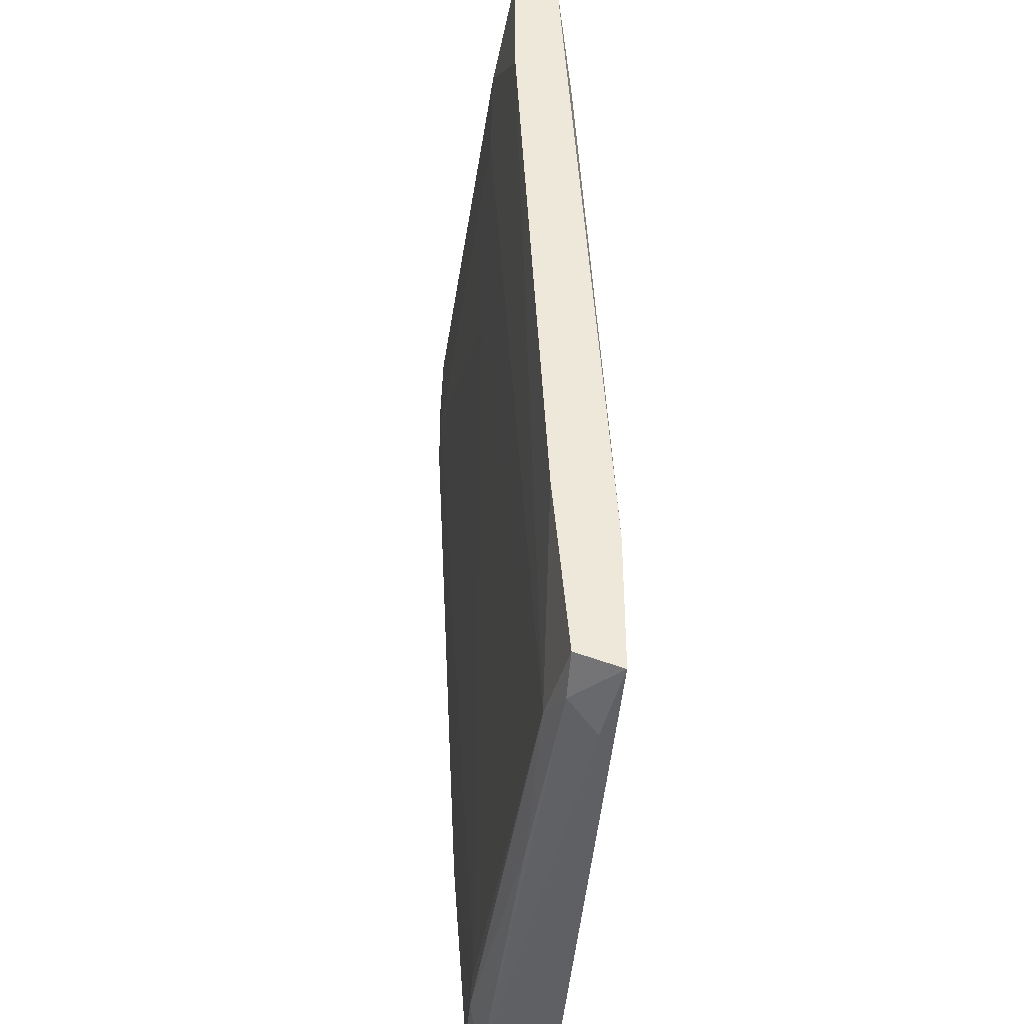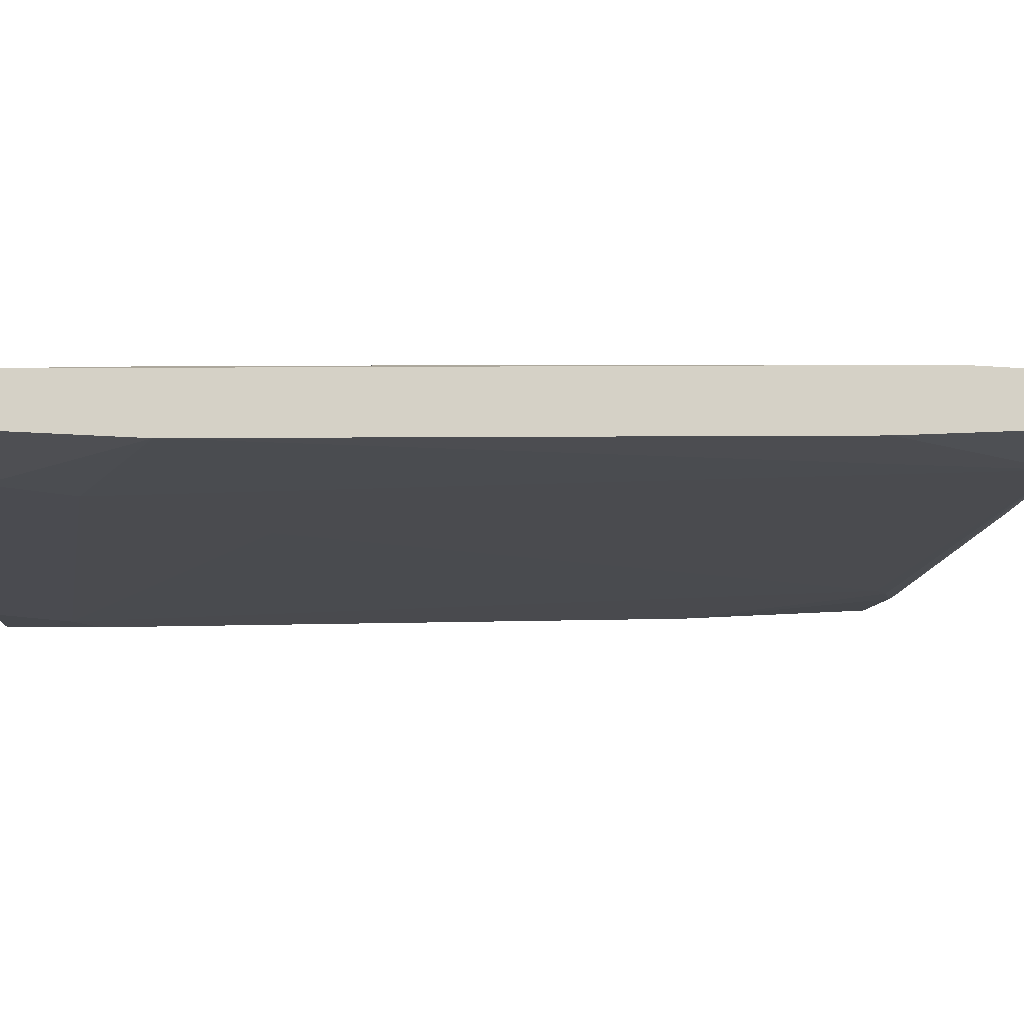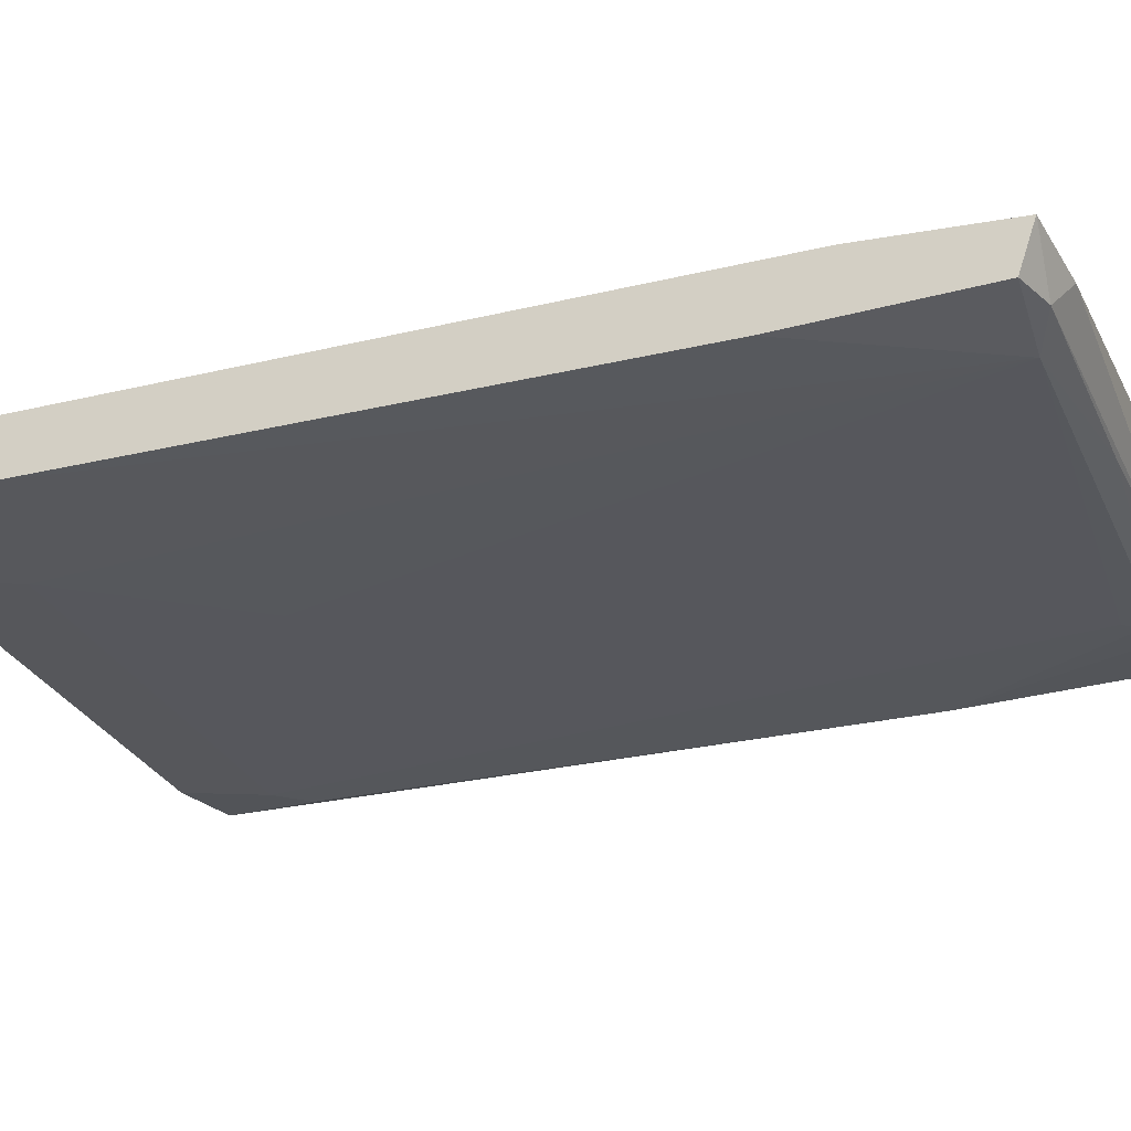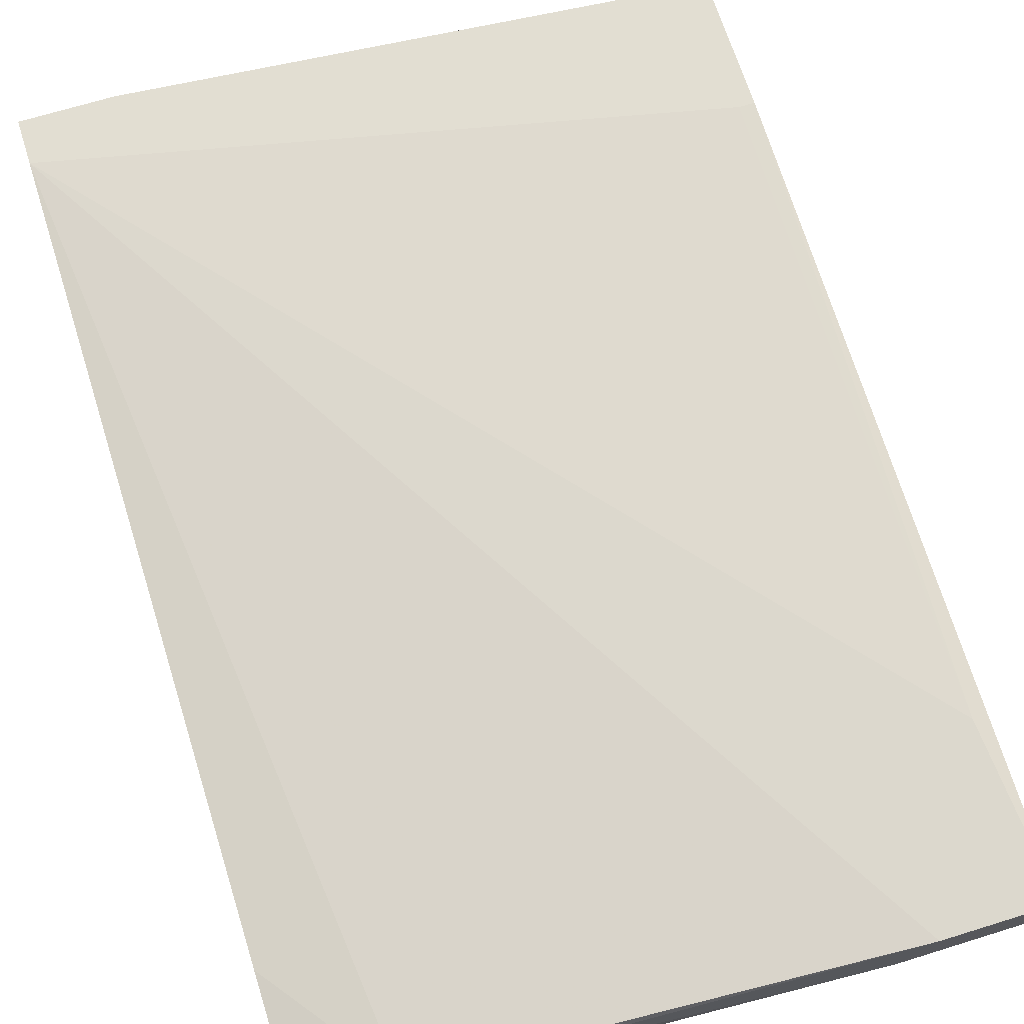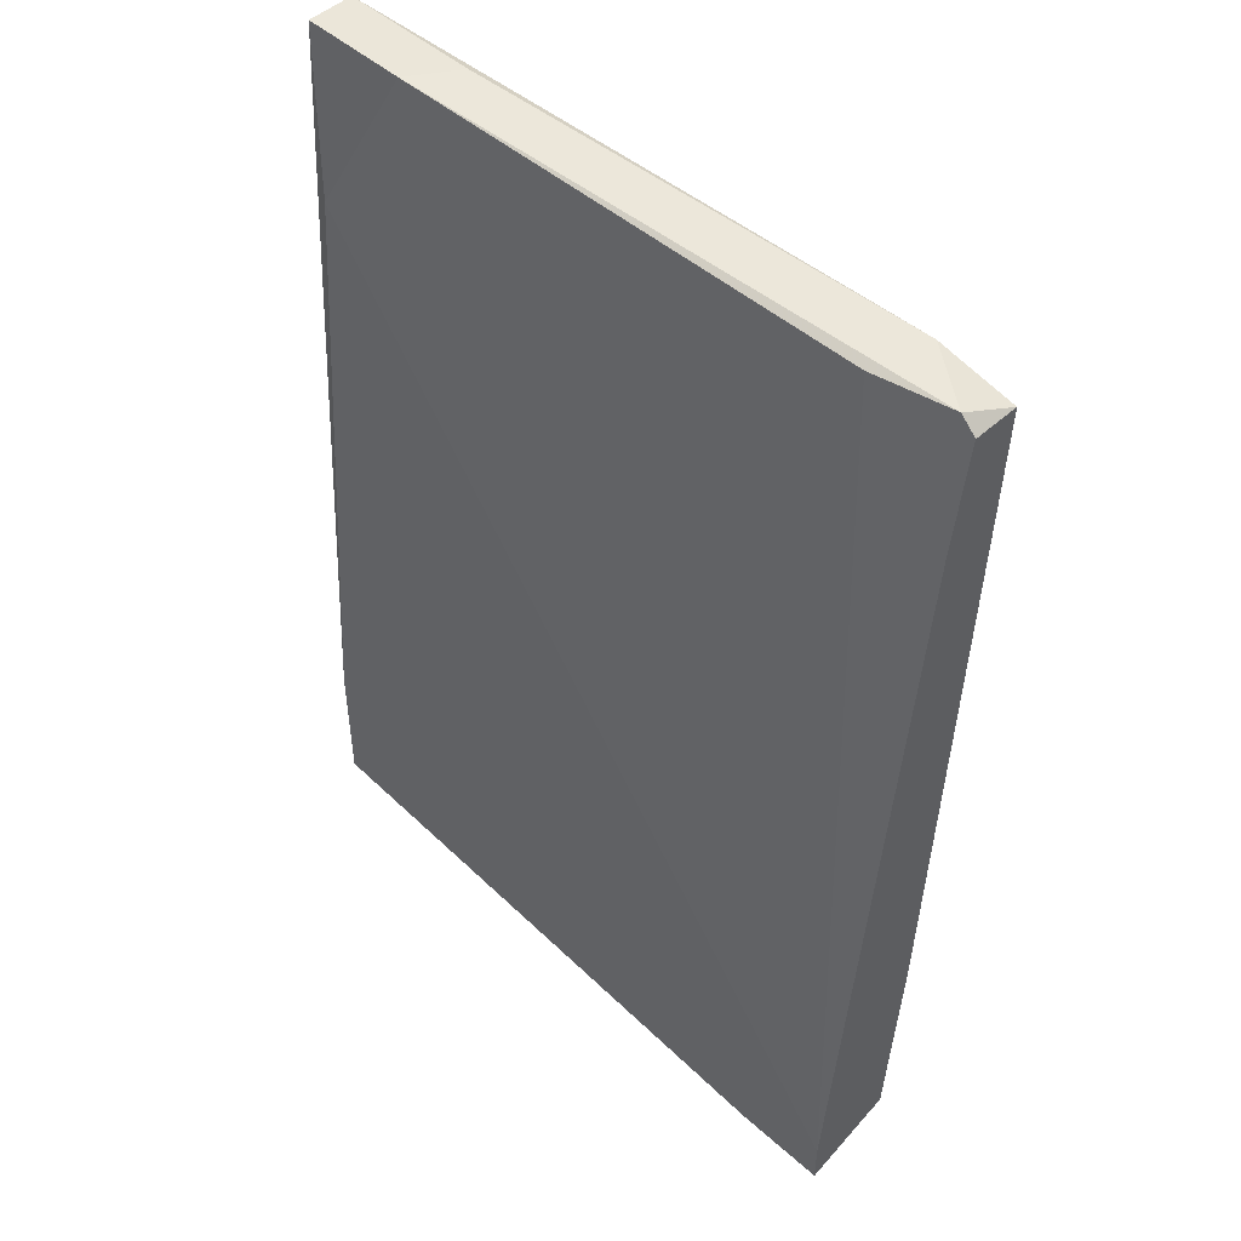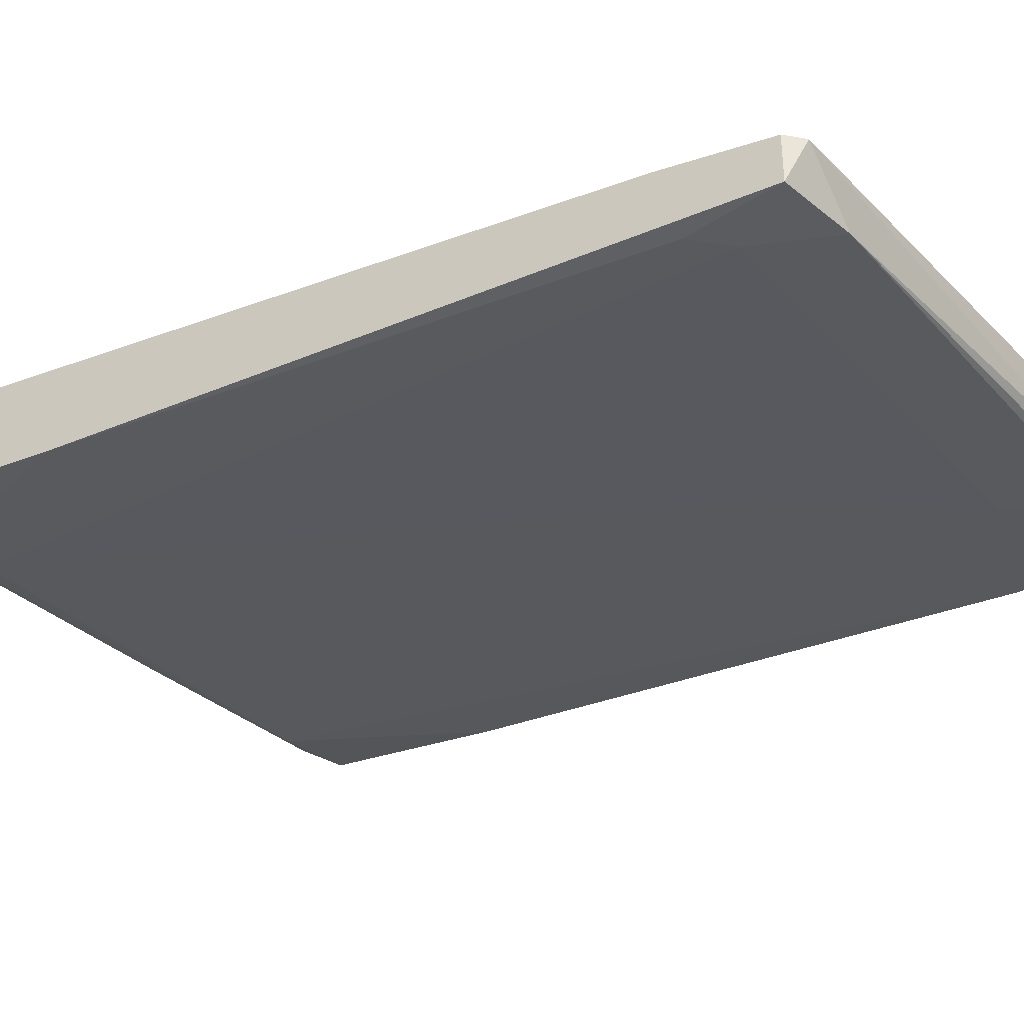
<metadata>
{"format":"obj","ext":"obj","renderer":"f3d","projection":"perspective","resolution":1024,"background":"white","views":[{"elev":-39.7,"azim":85.4,"up":"+Z"},{"elev":-11.3,"azim":77.8,"up":"+Y"},{"elev":-23.1,"azim":107.3,"up":"+Y"},{"elev":67.8,"azim":-17.3,"up":"+Y"},{"elev":48.5,"azim":-135.2,"up":"+Z"},{"elev":-35.1,"azim":-58.0,"up":"+Y"}]}
</metadata>
<code>
v 0.009654 -0.02378 -0.02654
v 0.009654 -0.02662 0.01513
v 0.02008 -0.02283 0.03124
v -0.007395 -0.02567 -0.0256
v 0.02671 -0.02378 -0.01328
v 0.02671 -0.02283 -0.02465
v 0.02671 -0.02283 0.03124
v 0.02671 -0.01999 -0.01707
v 0.02671 -0.01999 -0.0256
v 0.02671 -0.02567 0.03124
v 0.02671 -0.02567 0.02271
v 0.02387 -0.02283 -0.0256
v -0.00645 -0.02567 -0.02465
v -0.009294 -0.02851 0.02934
v -0.009294 -0.02567 -0.02654
v 0.02197 -0.02094 -0.02654
v -0.008344 -0.02472 0.02934
v -0.008344 -0.01999 -0.02844
v 0.01913 -0.02662 0.03029
v 0.02576 -0.02188 0.02082
v 0.02576 -0.01999 -0.01707
v -0.01119 -0.02851 0.0246
v -0.01403 -0.02472 0.02177
v -0.01403 -0.02851 0.0284
v -0.01403 -0.01999 -0.02844
v -0.01403 -0.01999 -0.0256
v -0.01403 -0.02567 -0.02654
v -0.01403 -0.02567 0.0284
v -0.01403 -0.02662 -0.01423
v 0.01724 -0.02662 0.02556
v -0.01308 -0.02472 -0.02844
v -0.01308 -0.02851 0.02271
v -0.01308 -0.02567 0.02934
v 0.02102 -0.02378 -0.02465
v 0.01818 -0.02567 0.03124
f 31 16 12
f 9 7 11
f 26 27 28
f 9 26 21
f 3 26 17
f 7 3 10
f 11 7 10
f 26 9 25
f 27 26 25
f 9 11 6
f 3 7 20
f 26 3 20
f 21 26 20
f 34 11 30
f 27 25 31
f 28 27 24
f 32 14 24
f 4 32 29
f 24 27 29
f 32 24 29
f 26 28 23
f 17 26 23
f 28 17 23
f 10 14 19
f 11 10 19
f 30 11 19
f 11 34 5
f 6 11 5
f 34 6 5
f 25 9 18
f 31 25 18
f 9 16 18
f 16 31 18
f 14 32 22
f 32 4 22
f 19 14 22
f 30 19 22
f 3 17 33
f 17 28 33
f 24 14 33
f 28 24 33
f 10 3 35
f 14 10 35
f 3 33 35
f 33 14 35
f 34 30 2
f 30 22 2
f 1 34 15
f 34 4 15
f 31 1 15
f 27 31 15
f 29 27 15
f 4 29 15
f 7 9 8
f 9 21 8
f 20 7 8
f 21 20 8
f 4 34 13
f 22 4 13
f 34 2 13
f 2 22 13
f 34 1 12
f 9 6 12
f 6 34 12
f 1 31 12
f 16 9 12

</code>
